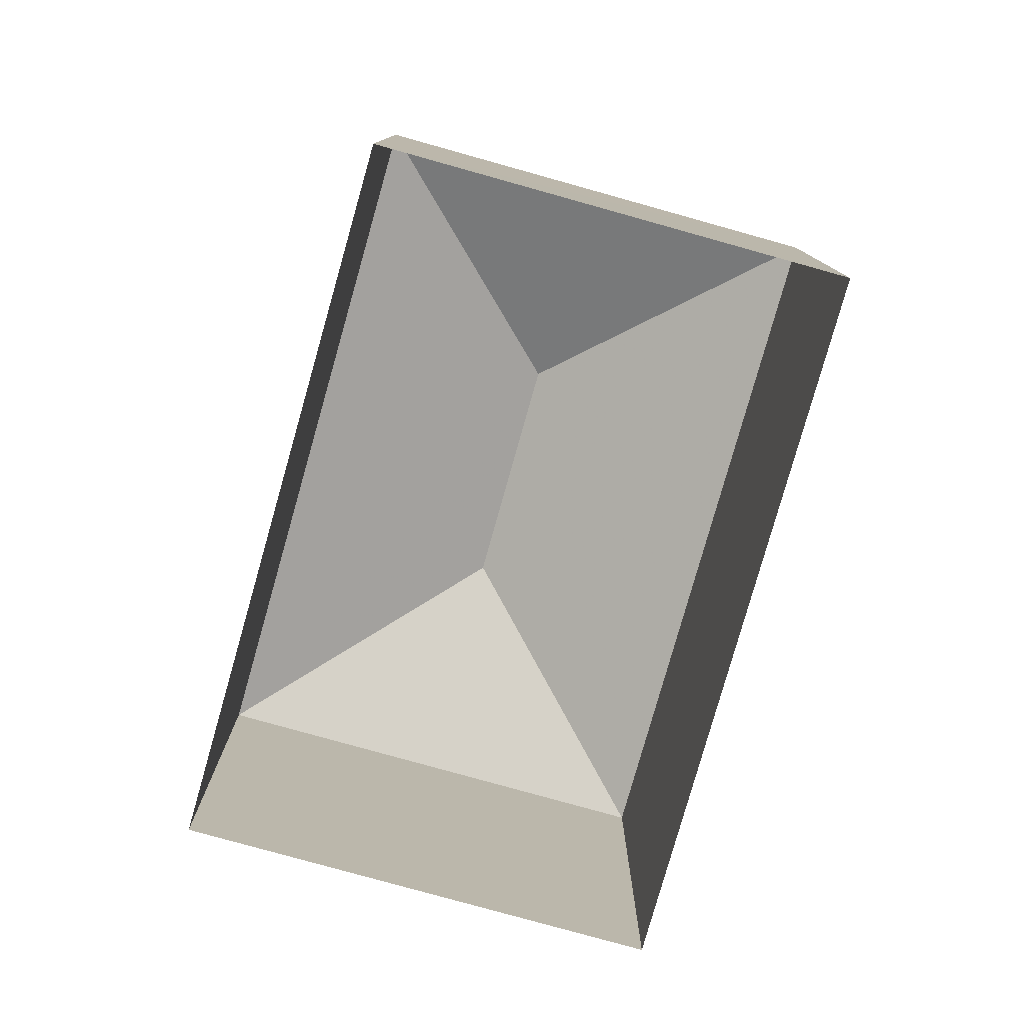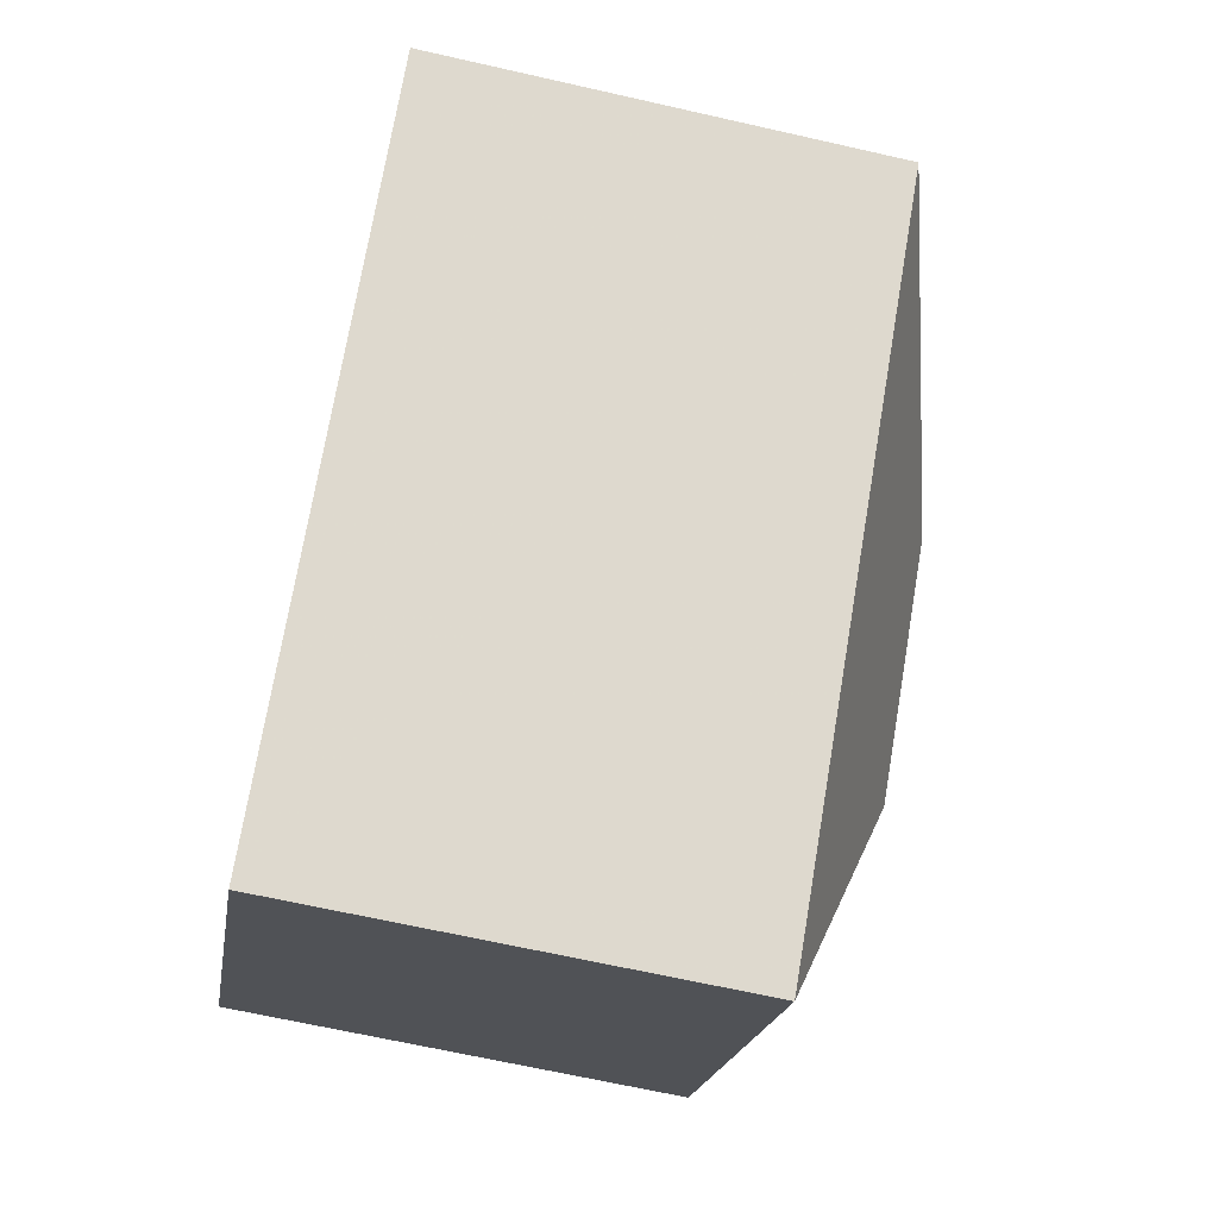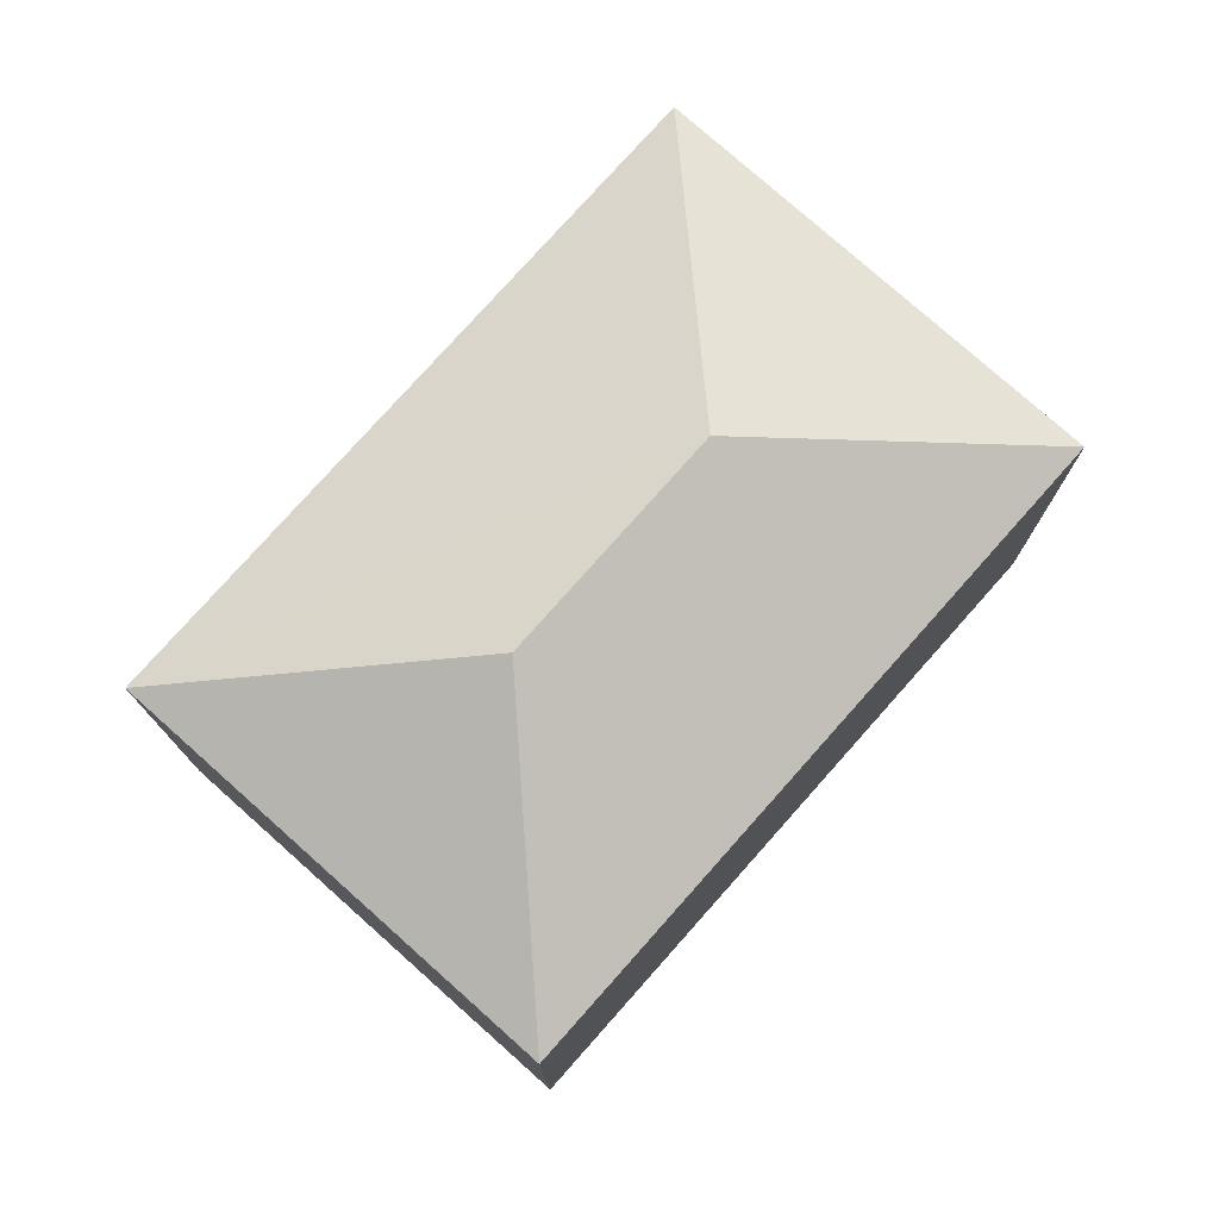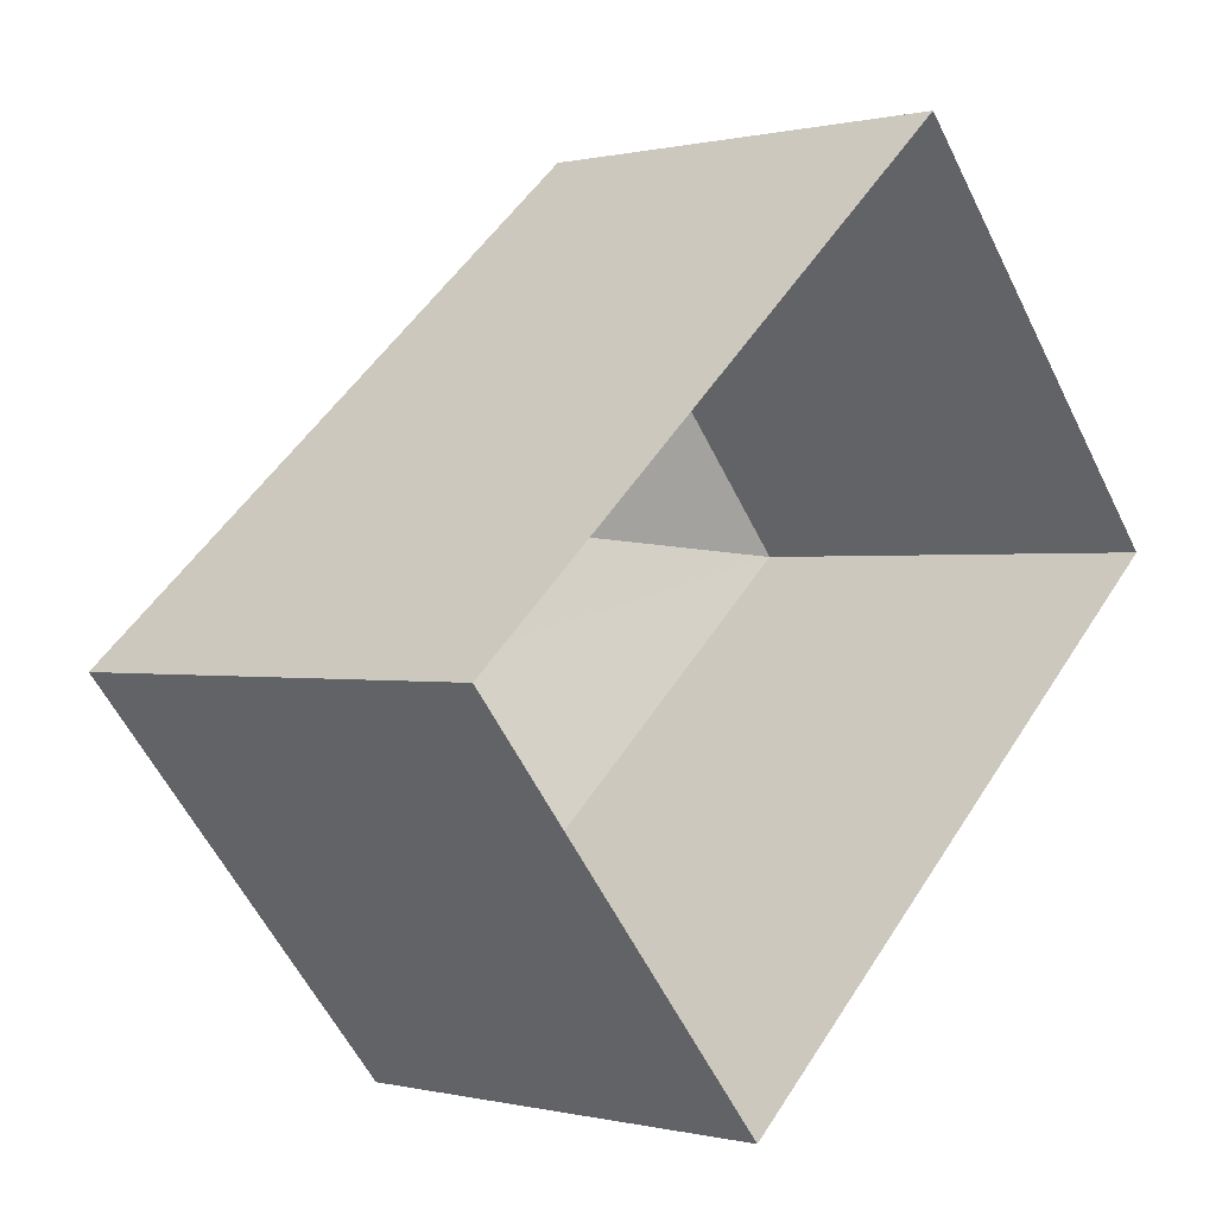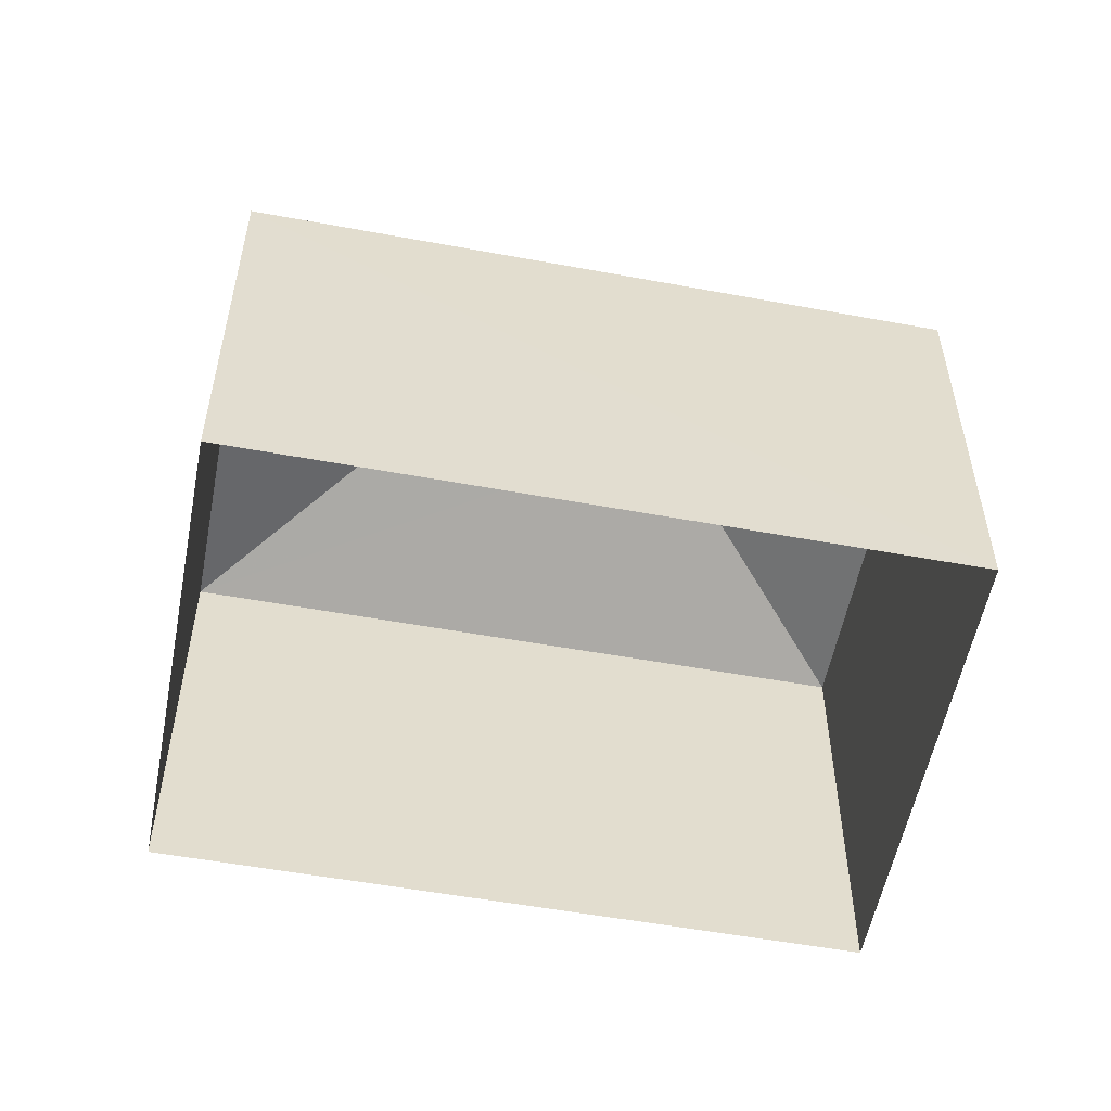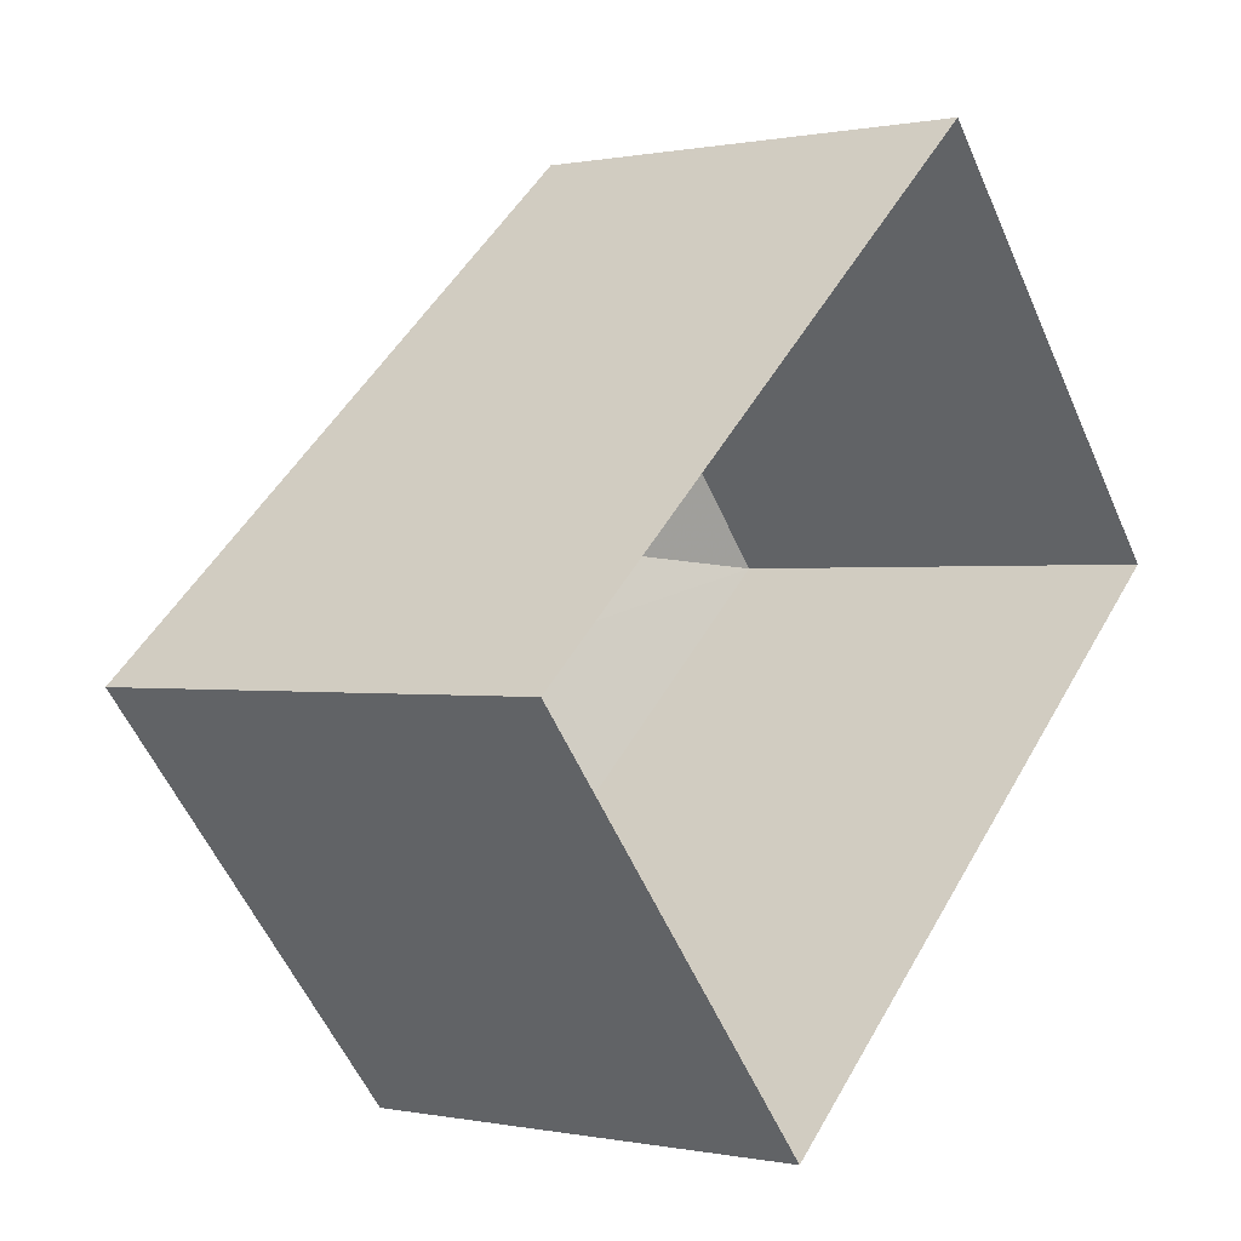
<metadata>
{"format":"obj","ext":"obj","renderer":"f3d","projection":"perspective","resolution":1024,"background":"white","views":[{"elev":-79.5,"azim":33.8,"up":"+Z"},{"elev":-68.2,"azim":-102.5,"up":"+Y"},{"elev":77.2,"azim":-88.9,"up":"+Z"},{"elev":0.2,"azim":132.3,"up":"+Y"},{"elev":-54.9,"azim":-51.5,"up":"+Z"},{"elev":0.2,"azim":127.6,"up":"+Y"}]}
</metadata>
<code>
v -3.149e+05 4.187e+04 50.31
v -3.149e+05 4.188e+04 50.32
v -3.149e+05 4.187e+04 50.32
v -3.149e+05 4.187e+04 50.32
v -3.149e+05 4.187e+04 58.17
v -3.149e+05 4.188e+04 56.78
v -3.149e+05 4.187e+04 56.78
v -3.149e+05 4.187e+04 58.17
v -3.149e+05 4.187e+04 56.77
v -3.149e+05 4.187e+04 56.77
f 1 2 3
f 1 4 2
f 5 6 7
f 8 9 10
f 8 6 5
f 8 10 6
f 7 9 8
f 5 7 8
f 6 3 2
f 6 10 3
f 10 1 3
f 10 9 1
f 6 2 4
f 7 6 4
f 7 4 1
f 9 7 1

</code>
